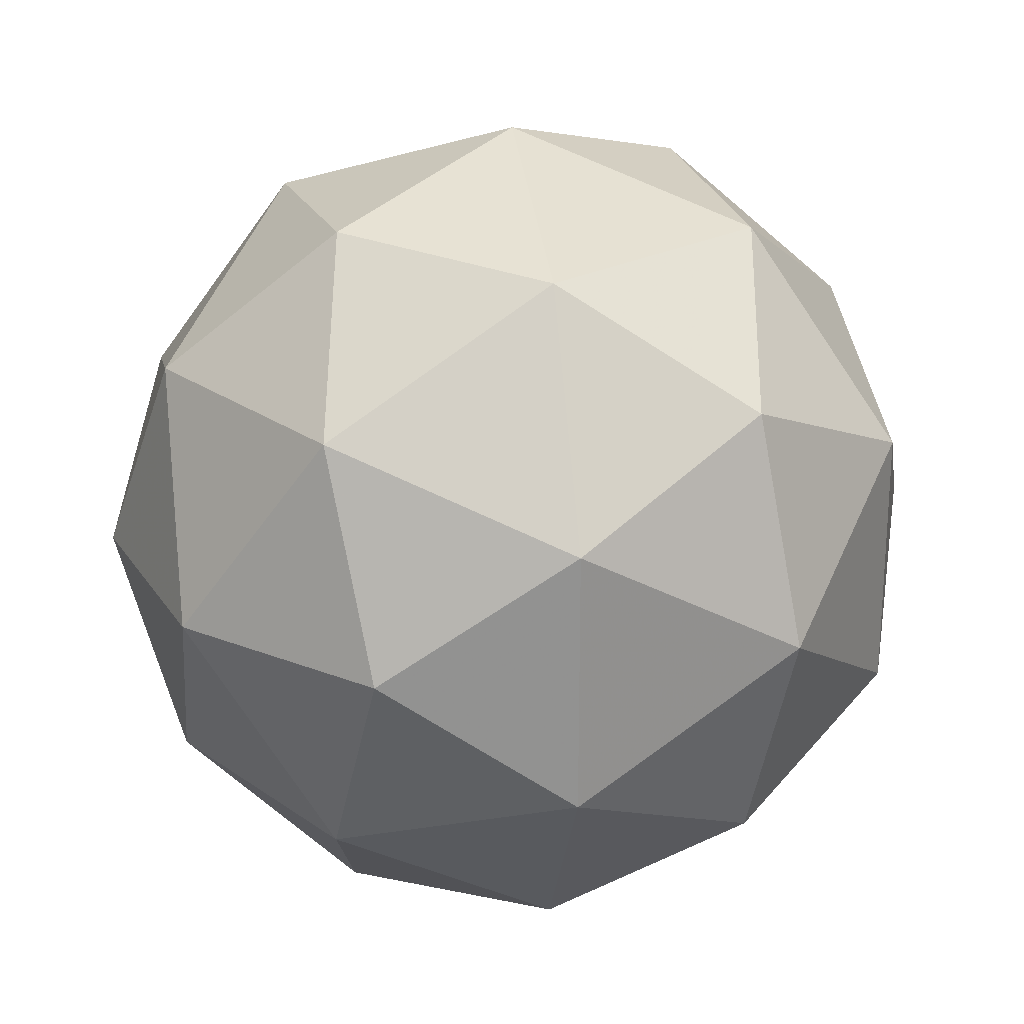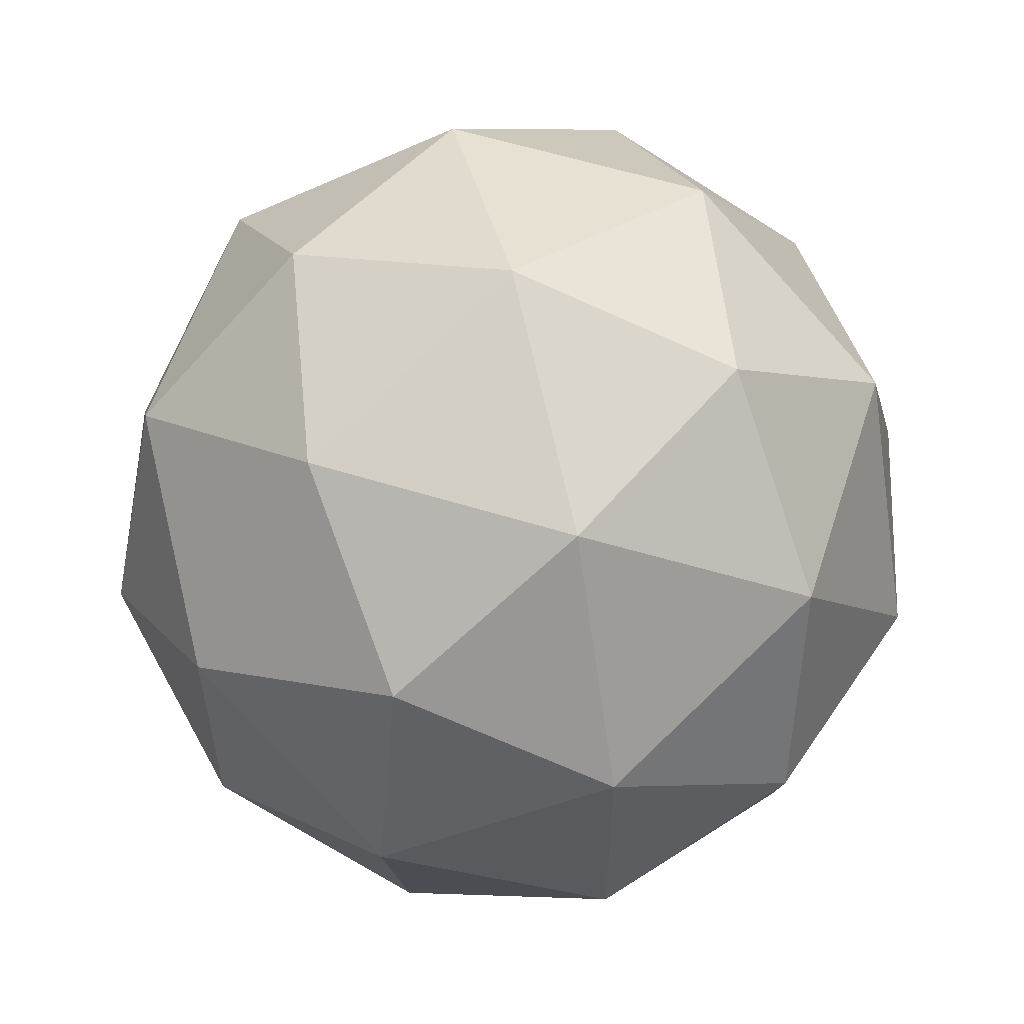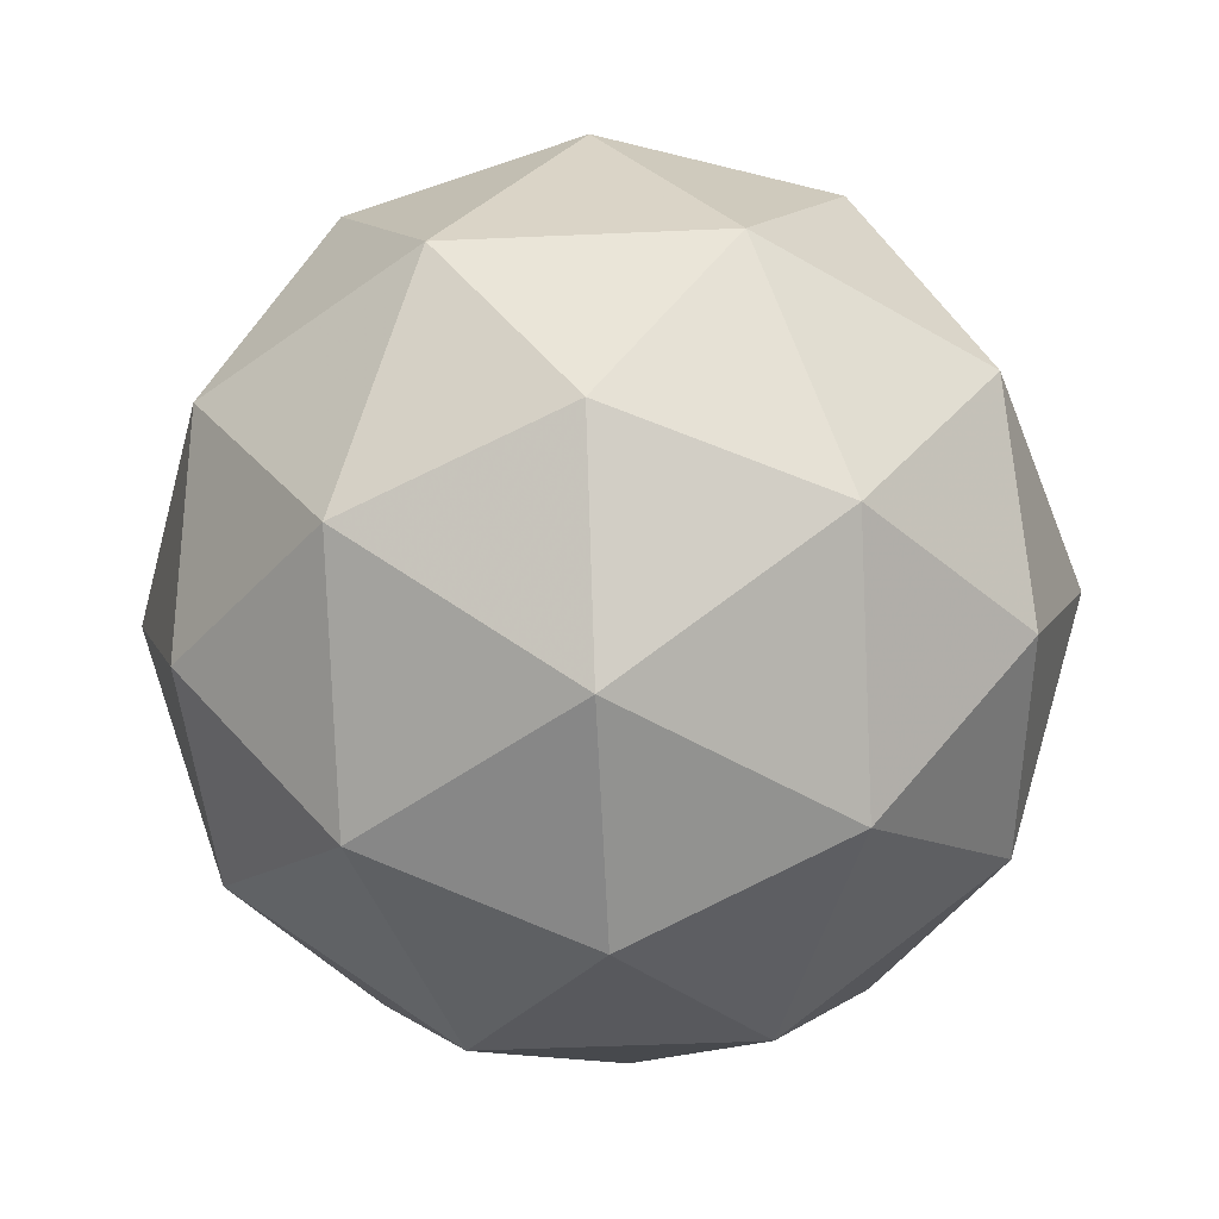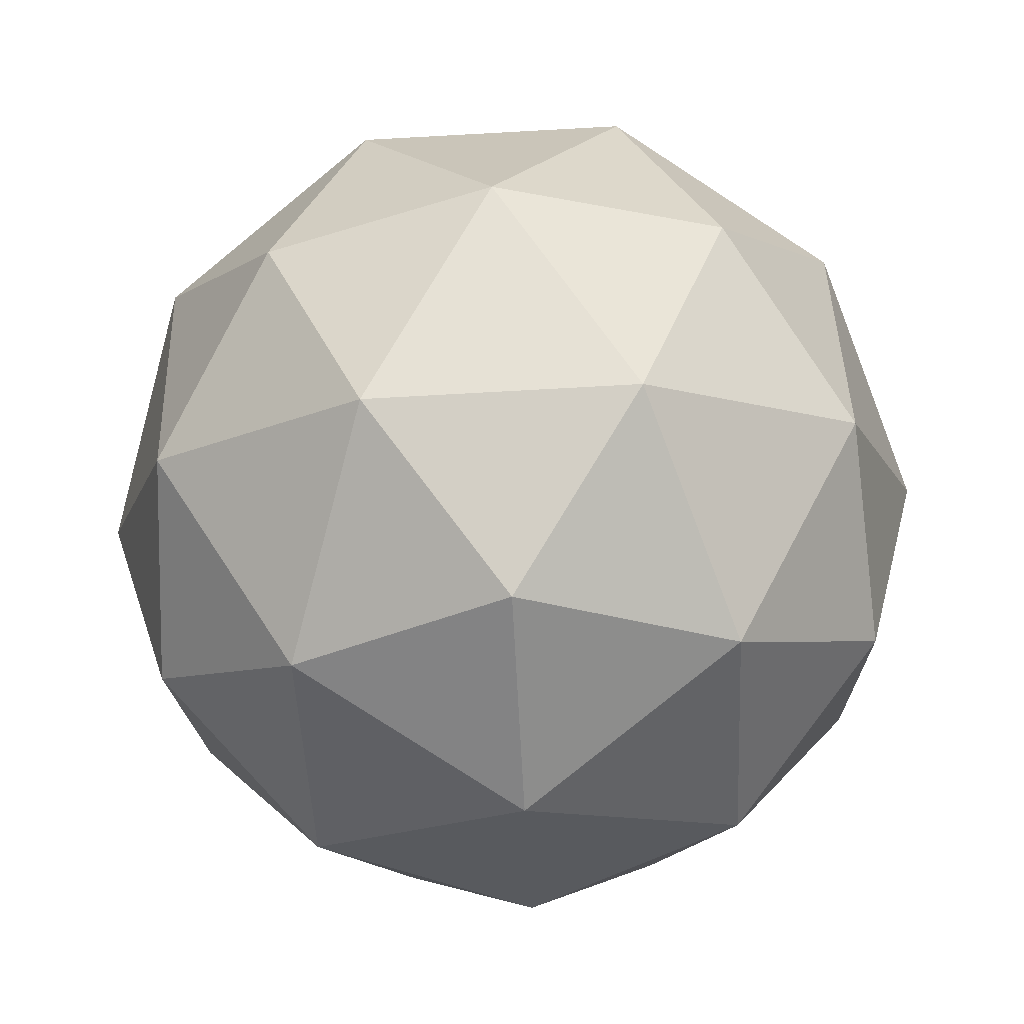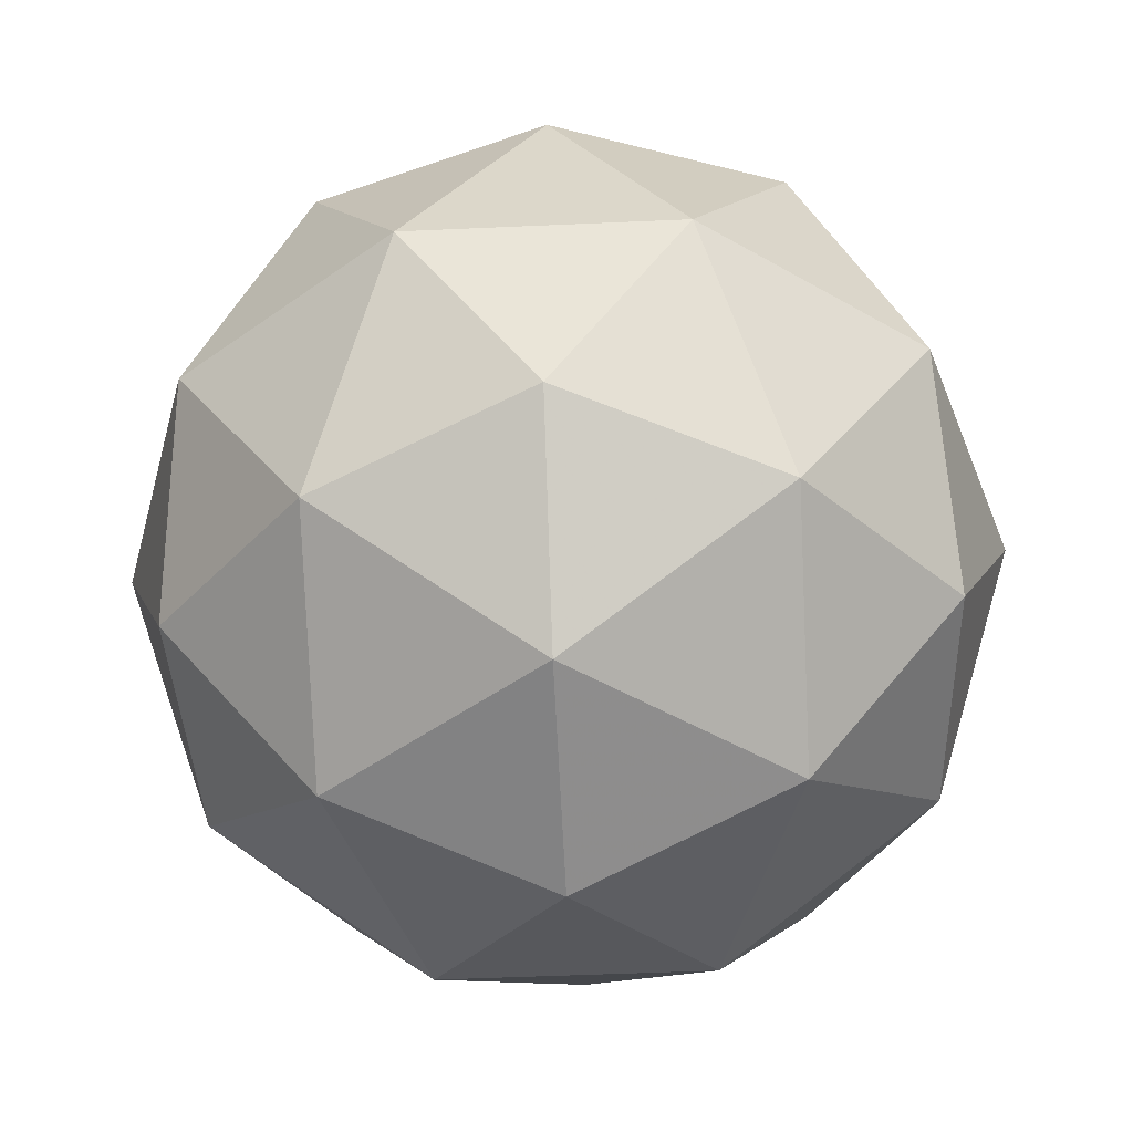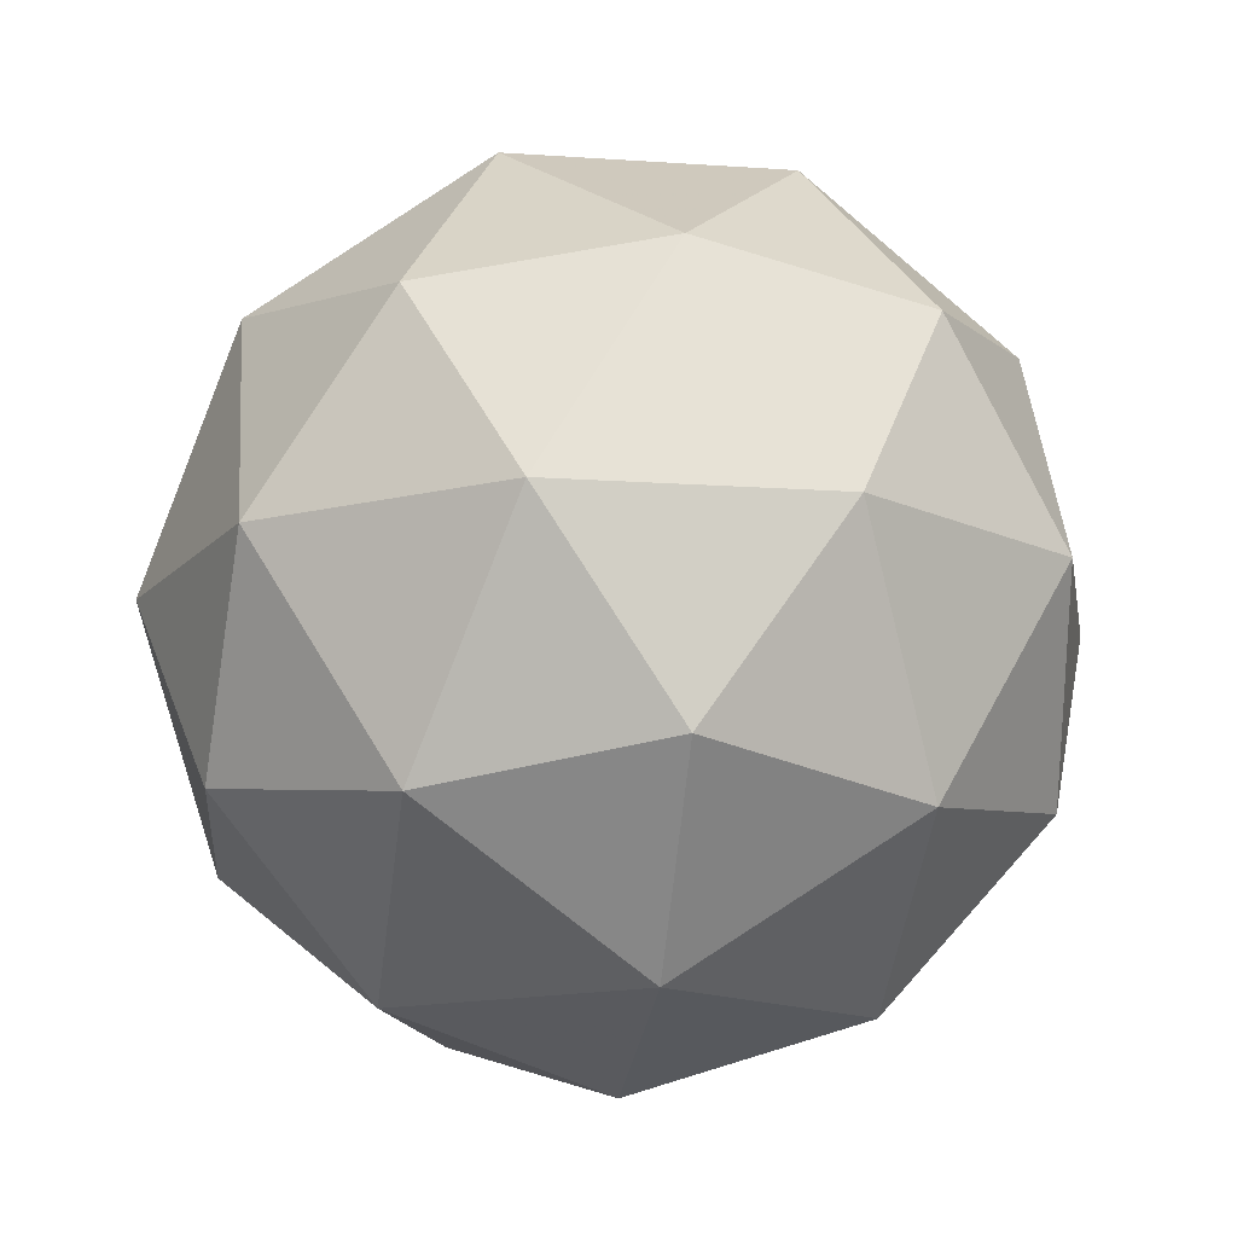
<metadata>
{"format":"obj","ext":"obj","renderer":"f3d","projection":"perspective","resolution":1024,"background":"white","views":[{"elev":24.0,"azim":17.6,"up":"+Z"},{"elev":57.8,"azim":-103.9,"up":"+Z"},{"elev":-49.5,"azim":-159.2,"up":"+Y"},{"elev":-79.5,"azim":21.1,"up":"+Y"},{"elev":-47.9,"azim":128.9,"up":"+Y"},{"elev":-14.9,"azim":45.5,"up":"+Y"}]}
</metadata>
<code>
g AWAR-i7-g98-s1165
v 4130 -346.8 -4711
v 4220 -315.4 -4646
v 4096 -315.4 -4606
v 4282 -230.7 -4600
v 4309 -247.2 -4711
v 4020 -315.4 -4711
v 4096 -315.4 -4816
v 4220 -315.4 -4776
v 4330 -136.8 -4646
v 4072 -230.7 -4532
v 4185 -247.2 -4541
v 4130 -136.8 -4501
v 3942 -230.7 -4711
v 3986 -247.2 -4606
v 3931 -136.8 -4646
v 4072 -230.7 -4889
v 3986 -247.2 -4816
v 4007 -136.8 -4881
v 4282 -230.7 -4821
v 4185 -247.2 -4881
v 4254 -136.8 -4881
v 4254 -136.8 -4541
v 4007 -136.8 -4541
v 3931 -136.8 -4776
v 4130 -136.8 -4921
v 4330 -136.8 -4776
v 4188 -42.84 -4532
v 4275 -26.35 -4606
v 4164 41.88 -4606
v 3978 -42.84 -4600
v 4075 -26.35 -4541
v 4041 41.88 -4646
v 3978 -42.84 -4821
v 3952 -26.35 -4711
v 4041 41.88 -4776
v 4188 -42.84 -4889
v 4075 -26.35 -4881
v 4164 41.88 -4816
v 4318 -42.84 -4711
v 4275 -26.35 -4816
v 4241 41.88 -4711
v 4130 73.25 -4711
f 1 2 3
f 4 2 5
f 1 3 6
f 1 6 7
f 1 7 8
f 4 5 9
f 10 11 12
f 13 14 15
f 16 17 18
f 19 20 21
f 4 9 22
f 10 12 23
f 13 15 24
f 16 18 25
f 19 21 26
f 27 28 29
f 30 31 32
f 33 34 35
f 36 37 38
f 39 40 41
f 41 38 42
f 41 40 38
f 40 36 38
f 38 35 42
f 38 37 35
f 37 33 35
f 35 32 42
f 35 34 32
f 34 30 32
f 32 29 42
f 32 31 29
f 31 27 29
f 29 41 42
f 29 28 41
f 28 39 41
f 26 40 39
f 26 21 40
f 21 36 40
f 25 37 36
f 25 18 37
f 18 33 37
f 24 34 33
f 24 15 34
f 15 30 34
f 23 31 30
f 23 12 31
f 12 27 31
f 22 28 27
f 22 9 28
f 9 39 28
f 21 25 36
f 21 20 25
f 20 16 25
f 18 24 33
f 18 17 24
f 17 13 24
f 15 23 30
f 15 14 23
f 14 10 23
f 12 22 27
f 12 11 22
f 11 4 22
f 9 26 39
f 9 5 26
f 5 19 26
f 8 20 19
f 8 7 20
f 7 16 20
f 7 17 16
f 7 6 17
f 6 13 17
f 6 14 13
f 6 3 14
f 3 10 14
f 5 8 19
f 5 2 8
f 2 1 8
f 3 11 10
f 3 2 11
f 2 4 11
f 2 4 11

</code>
